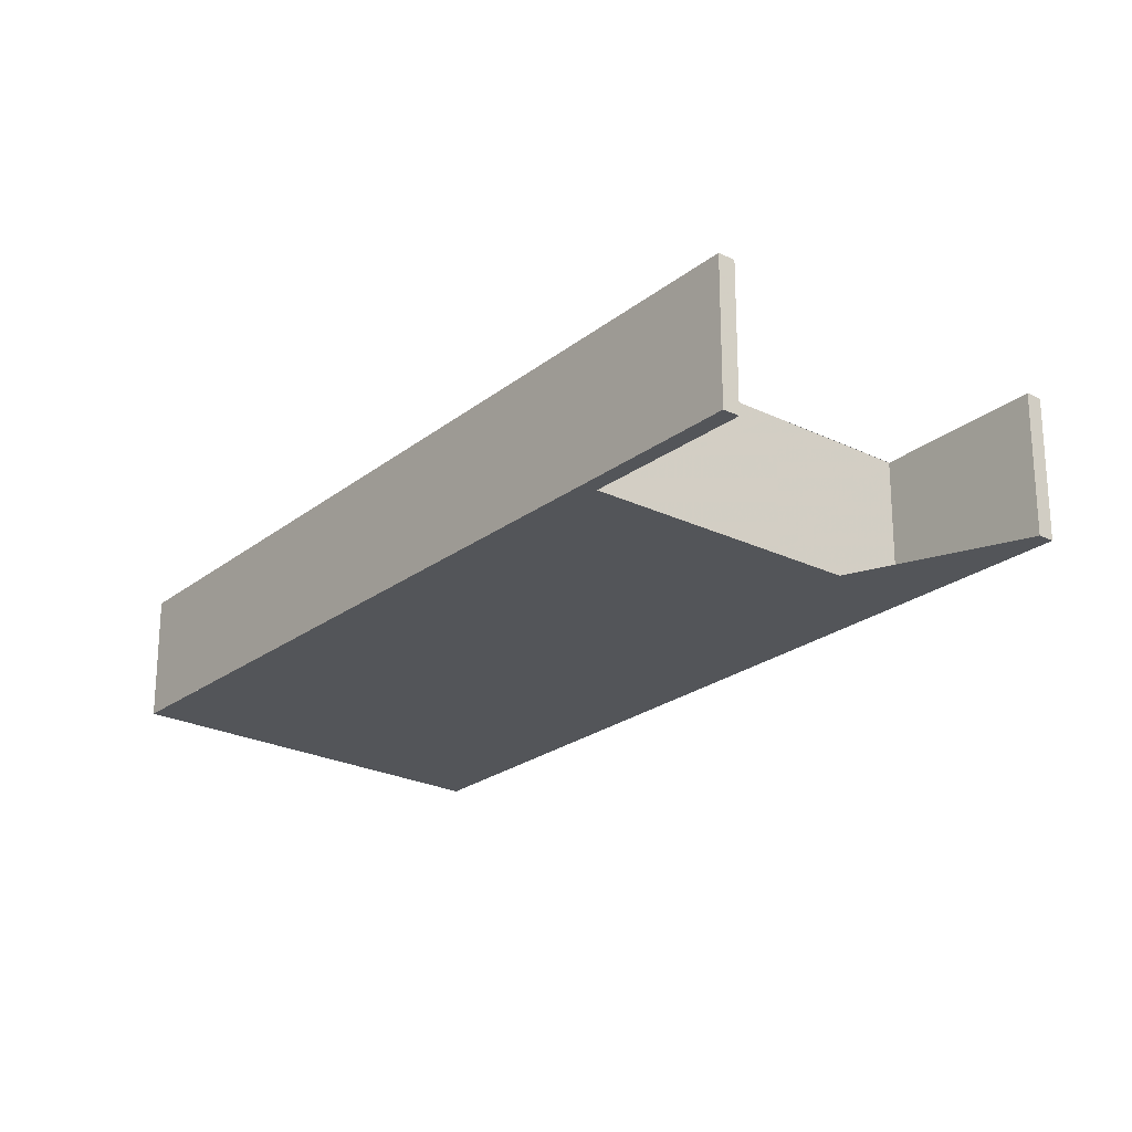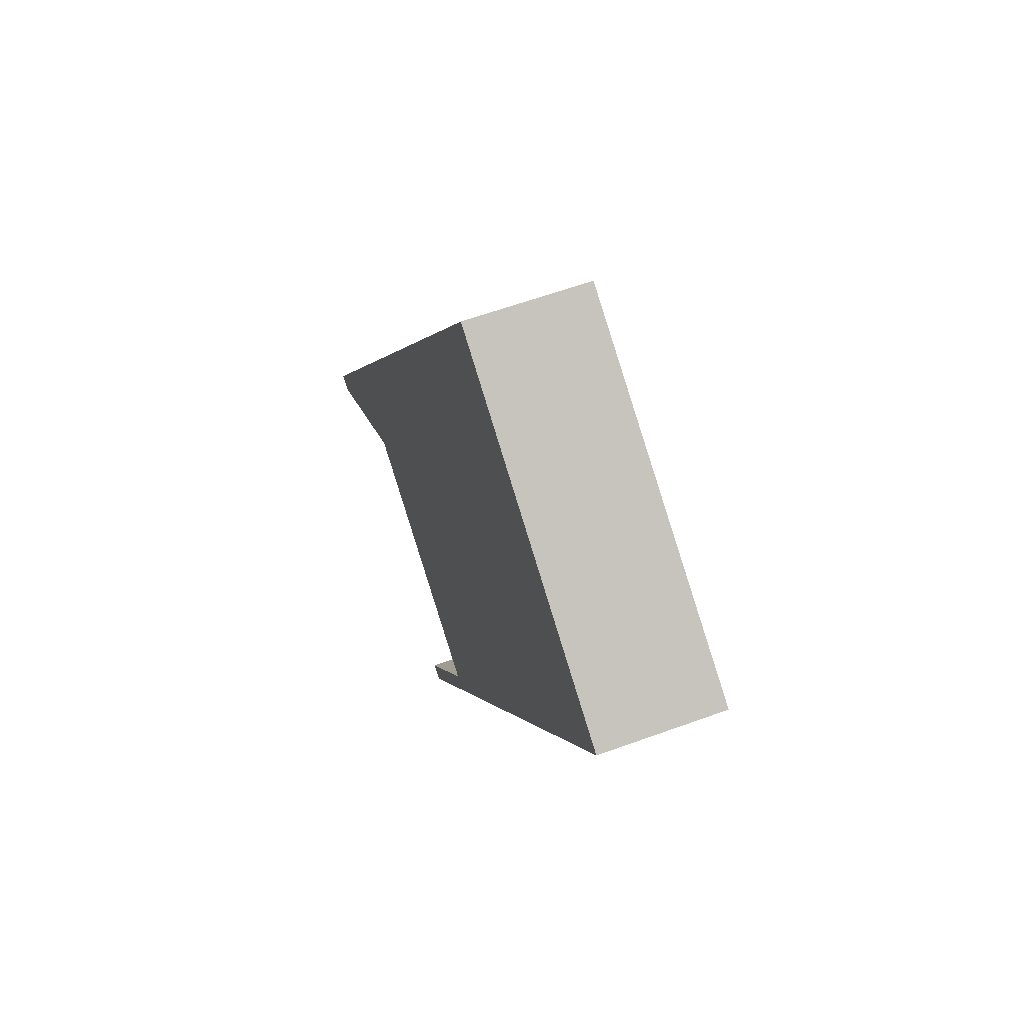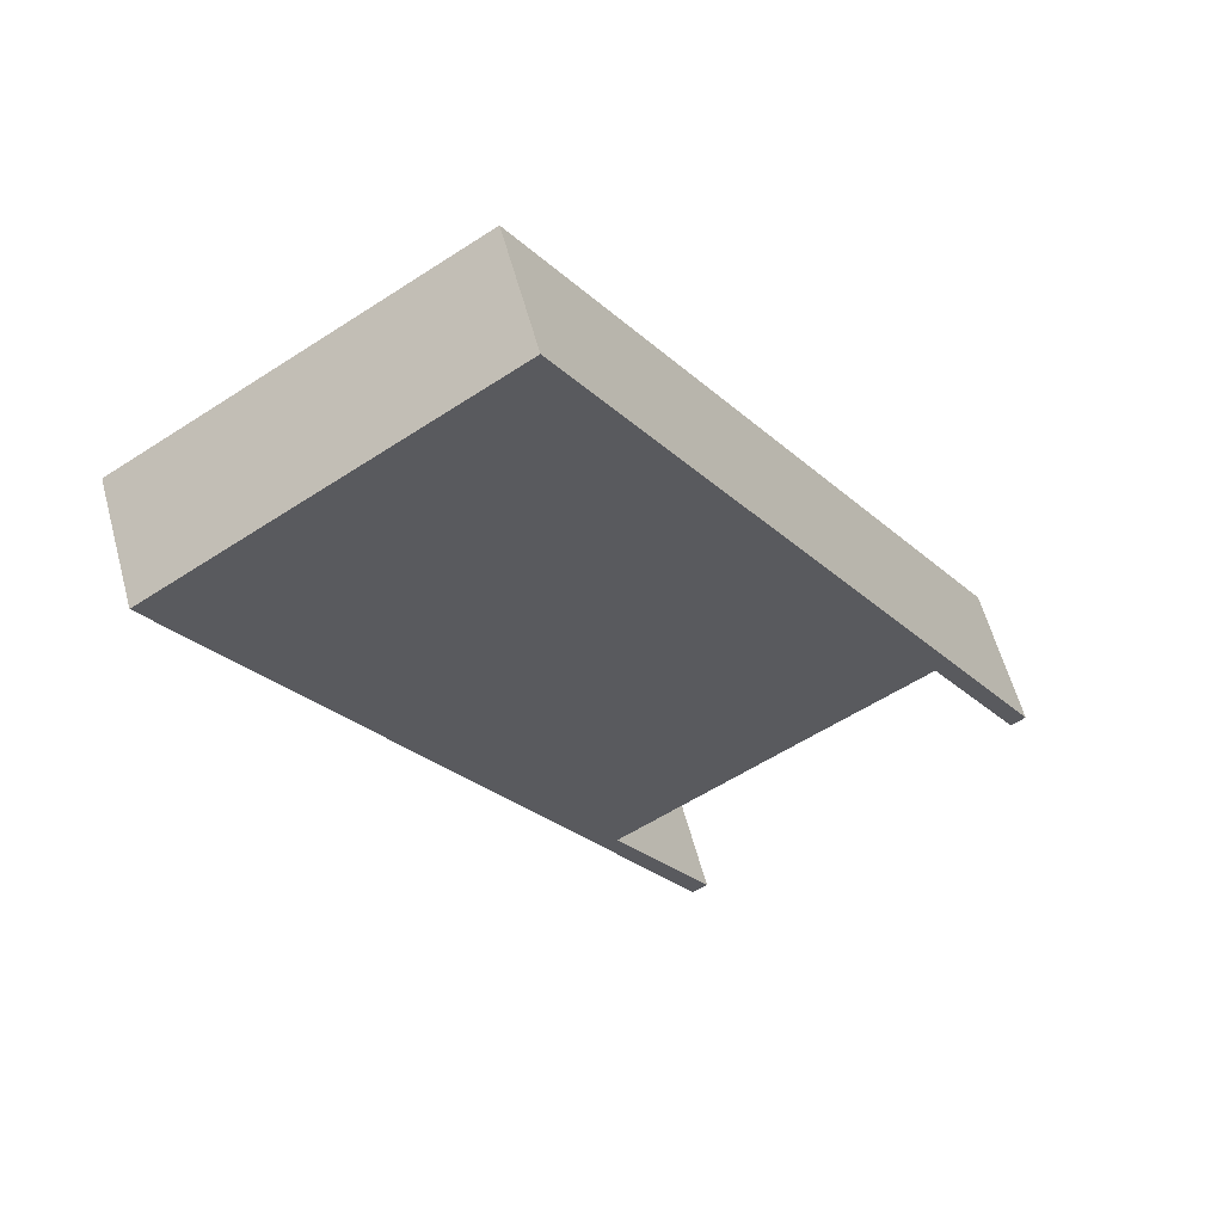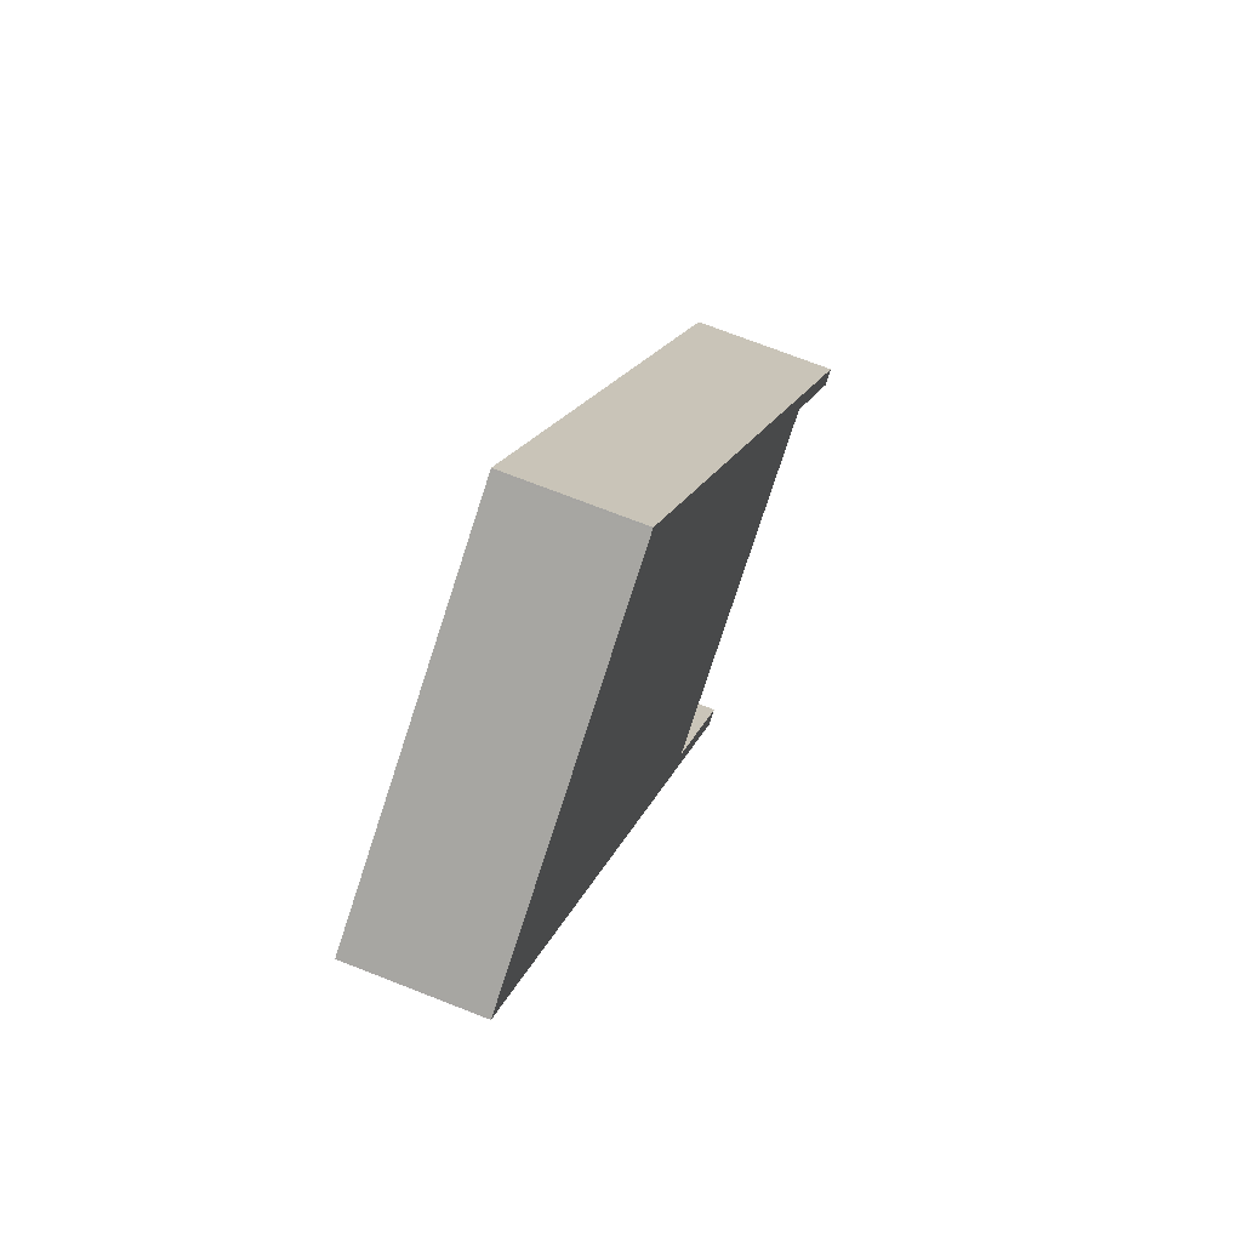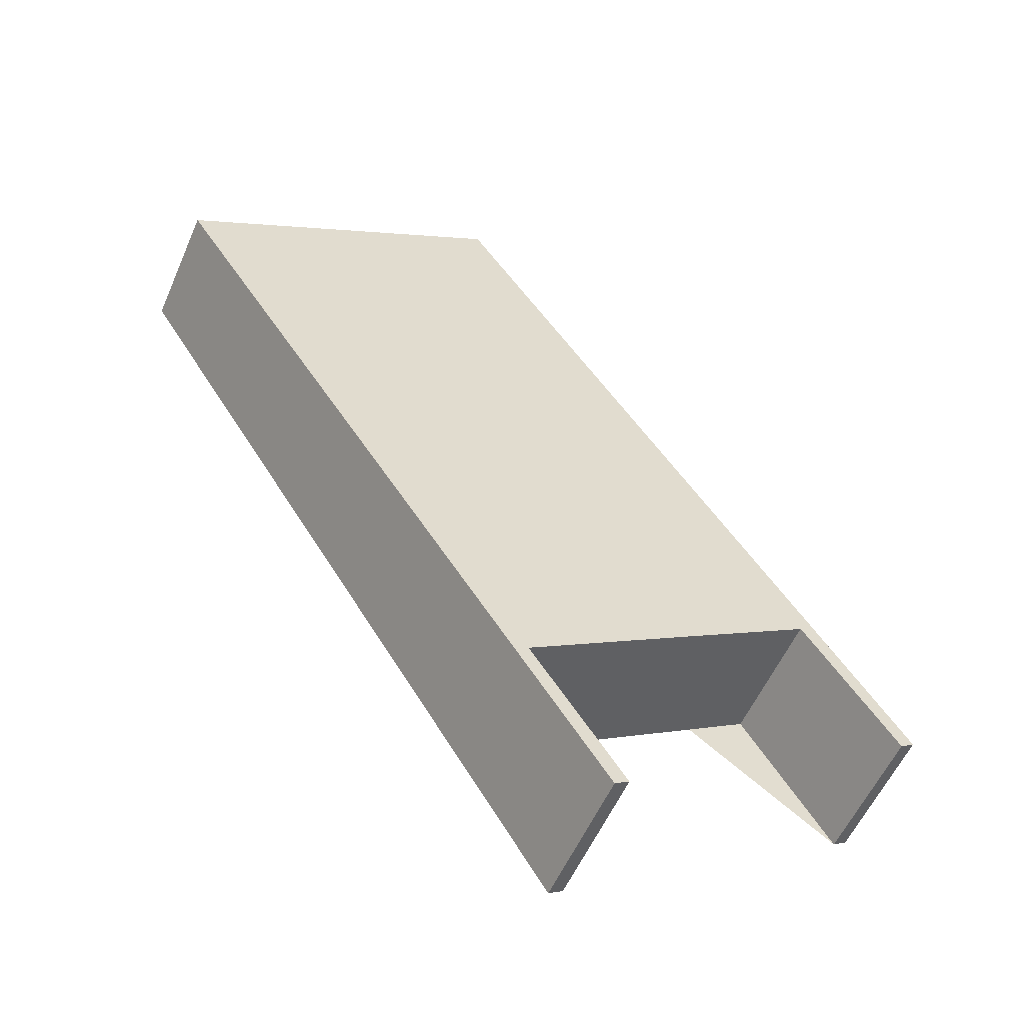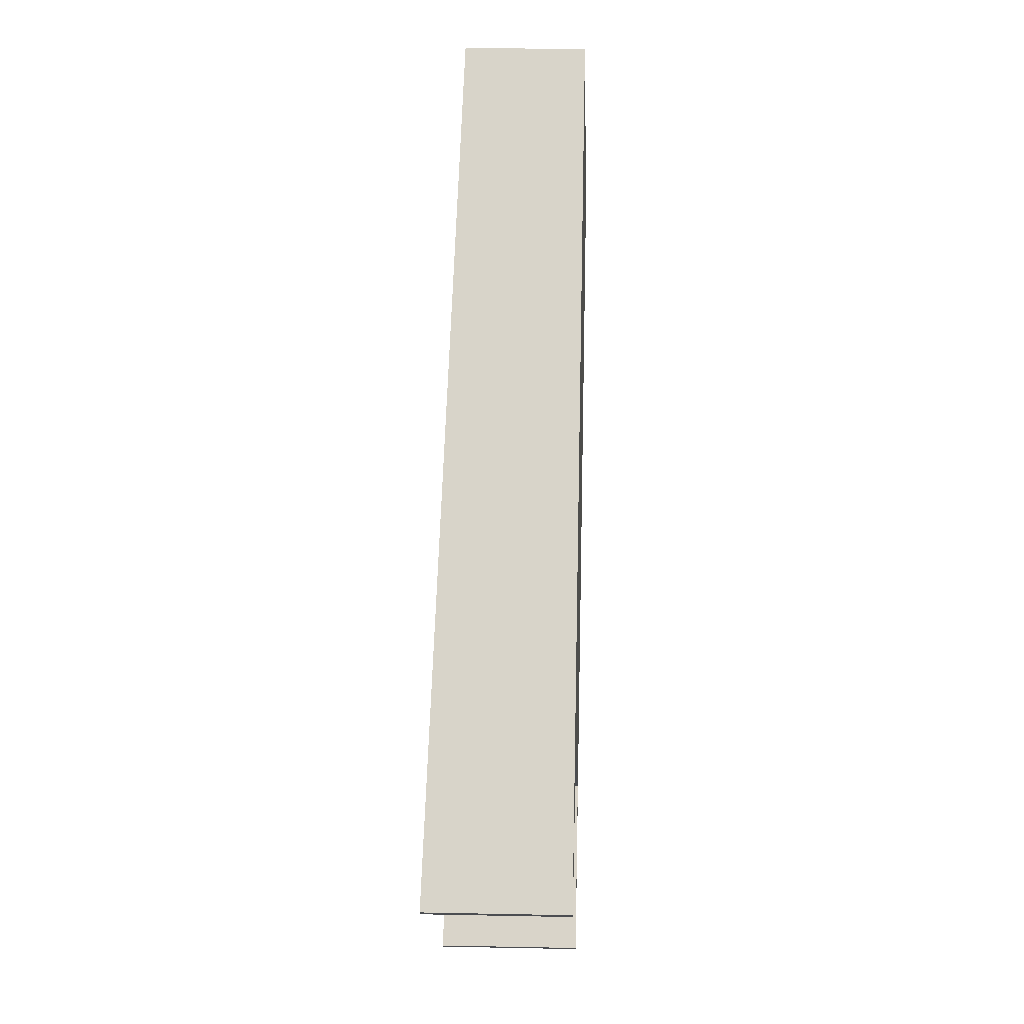
<metadata>
{"format":"obj","ext":"obj","renderer":"f3d","projection":"perspective","resolution":1024,"background":"white","views":[{"elev":-24.1,"azim":-7.0,"up":"+Z"},{"elev":59.8,"azim":-110.6,"up":"+Y"},{"elev":59.3,"azim":-15.2,"up":"+Y"},{"elev":72.6,"azim":-68.7,"up":"+Y"},{"elev":-55.4,"azim":-23.3,"up":"+Y"},{"elev":16.9,"azim":92.3,"up":"+Y"}]}
</metadata>
<code>
v -2143 -346 1.976
v -2149 -335.8 1.715
v -2144 -333 1.679
v -2138 -343.2 1.941
v -2138 -343.3 1.943
v -2140 -341.3 1.891
v -2144 -343.9 1.923
v -2142 -345.9 1.975
v -2149 -335.8 1.715
v -2143 -346 1.976
v -2144 -333 1.68
v -2138 -343.2 1.941
v -2144 -333 1.68
v -2144 -333 1.68
v -2149 -335.8 1.715
v -2146 -334.2 1.694
v -2146 -334.2 1.695
v -2141 -342.3 1.904
v -2139 -341.2 1.89
v -2140 -341.3 1.891
v -2144 -343.9 1.923
v -2144 -344 1.924
v -2149 -335.9 1.715
v -2144 -344 1.924
v -2139 -341.2 1.89
v -2144 -344 1.924
v -2143 -346 1.976
v -2143 -346 2.22e-16
v -2144 -344 0
v -2149 -335.8 1.715
v -2149 -335.8 1.715
v -2149 -335.8 2.22e-16
v -2149 -335.8 -2.22e-16
v -2144 -333 1.68
v -2144 -333 1.679
v -2144 -333 0
v -2144 -333 2.22e-16
v -2138 -343.2 1.941
v -2138 -343.2 1.941
v -2138 -343.2 0
v -2138 -343.2 0
v -2140 -341.3 1.891
v -2138 -343.3 1.943
v -2138 -343.3 0
v -2140 -341.3 0
v -2141 -342.3 1.904
v -2140 -341.3 1.891
v -2140 -341.3 2.22e-16
v -2141 -342.3 2.22e-16
v -2144 -343.9 1.923
v -2144 -343.9 1.923
v -2144 -343.9 0
v -2144 -343.9 -2.22e-16
v -2143 -346 1.976
v -2142 -345.9 1.975
v -2142 -345.9 0
v -2143 -346 2.22e-16
v -2146 -334.2 1.694
v -2149 -335.8 1.715
v -2149 -335.8 -2.22e-16
v -2146 -334.2 0
v -2143 -346 1.976
v -2143 -346 1.976
v -2143 -346 2.22e-16
v -2143 -346 2.22e-16
v -2144 -333 1.679
v -2144 -333 1.68
v -2144 -333 0
v -2144 -333 0
v -2138 -343.3 1.943
v -2138 -343.2 1.941
v -2138 -343.2 0
v -2138 -343.3 0
v -2139 -341.2 1.89
v -2144 -333 1.68
v -2144 -333 2.22e-16
v -2139 -341.2 0
v -2144 -333 1.68
v -2146 -334.2 1.694
v -2146 -334.2 0
v -2144 -333 0
v -2144 -343.9 1.923
v -2141 -342.3 1.904
v -2141 -342.3 2.22e-16
v -2144 -343.9 0
v -2140 -341.3 1.891
v -2140 -341.3 1.891
v -2140 -341.3 0
v -2140 -341.3 2.22e-16
v -2142 -345.9 1.975
v -2144 -343.9 1.923
v -2144 -343.9 -2.22e-16
v -2142 -345.9 0
v -2149 -335.8 1.715
v -2149 -335.9 1.715
v -2149 -335.9 0
v -2149 -335.8 2.22e-16
v -2149 -335.9 1.715
v -2144 -344 1.924
v -2144 -344 0
v -2149 -335.9 0
v -2138 -343.2 1.941
v -2139 -341.2 1.89
v -2139 -341.2 0
v -2138 -343.2 0
v -2143 -346 0
v -2149 -335.8 0
v -2144 -333 0
v -2138 -343.2 0
v -2138 -343.3 0
v -2140 -341.3 0
v -2144 -343.9 0
v -2142 -345.9 0
f 24 23 15 22
f 22 15 17 18 7 21
f 19 13 14 25
f 13 11 3 14
f 17 15 9 16
f 16 11 13 17
f 20 6 18 17 13 19
f 19 12 5 20
f 21 8 10 22
f 23 2 9 15
f 22 10 1 24
f 25 4 12 19
f 27 28 29 26
f 31 32 33 30
f 35 36 37 34
f 39 40 41 38
f 43 44 45 42
f 47 48 49 46
f 51 52 53 50
f 55 56 57 54
f 59 60 61 58
f 63 64 65 62
f 67 68 69 66
f 71 72 73 70
f 75 76 77 74
f 79 80 81 78
f 83 84 85 82
f 87 88 89 86
f 91 92 93 90
f 95 96 97 94
f 99 100 101 98
f 103 104 105 102
f 107 108 109 110 111 112 113 106

</code>
